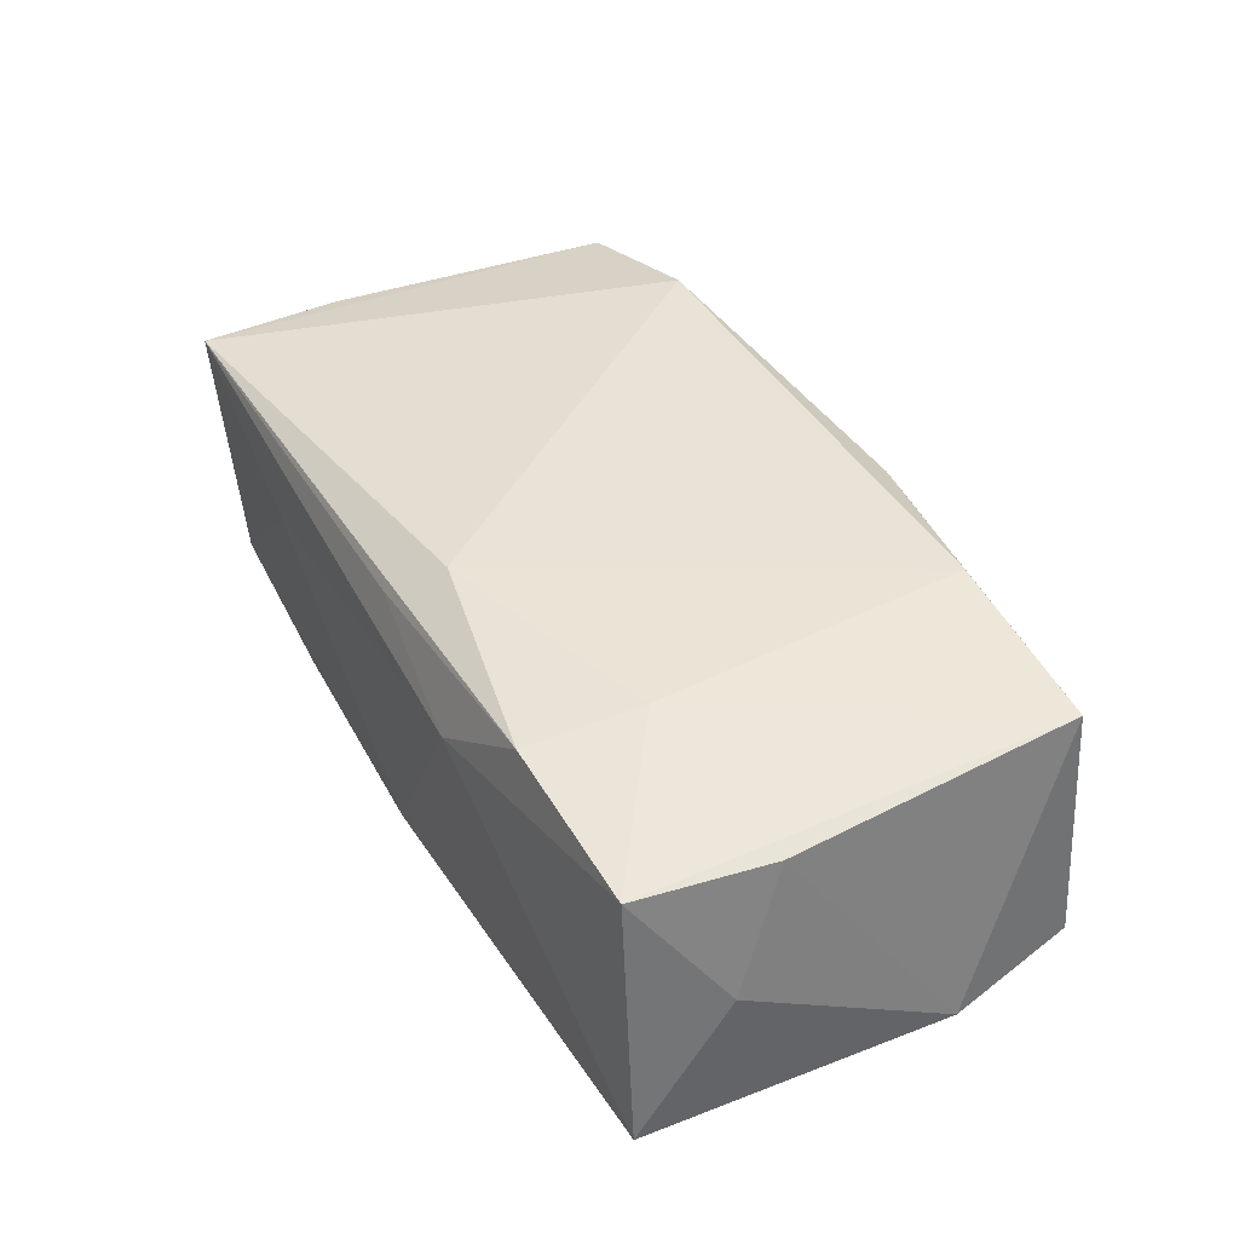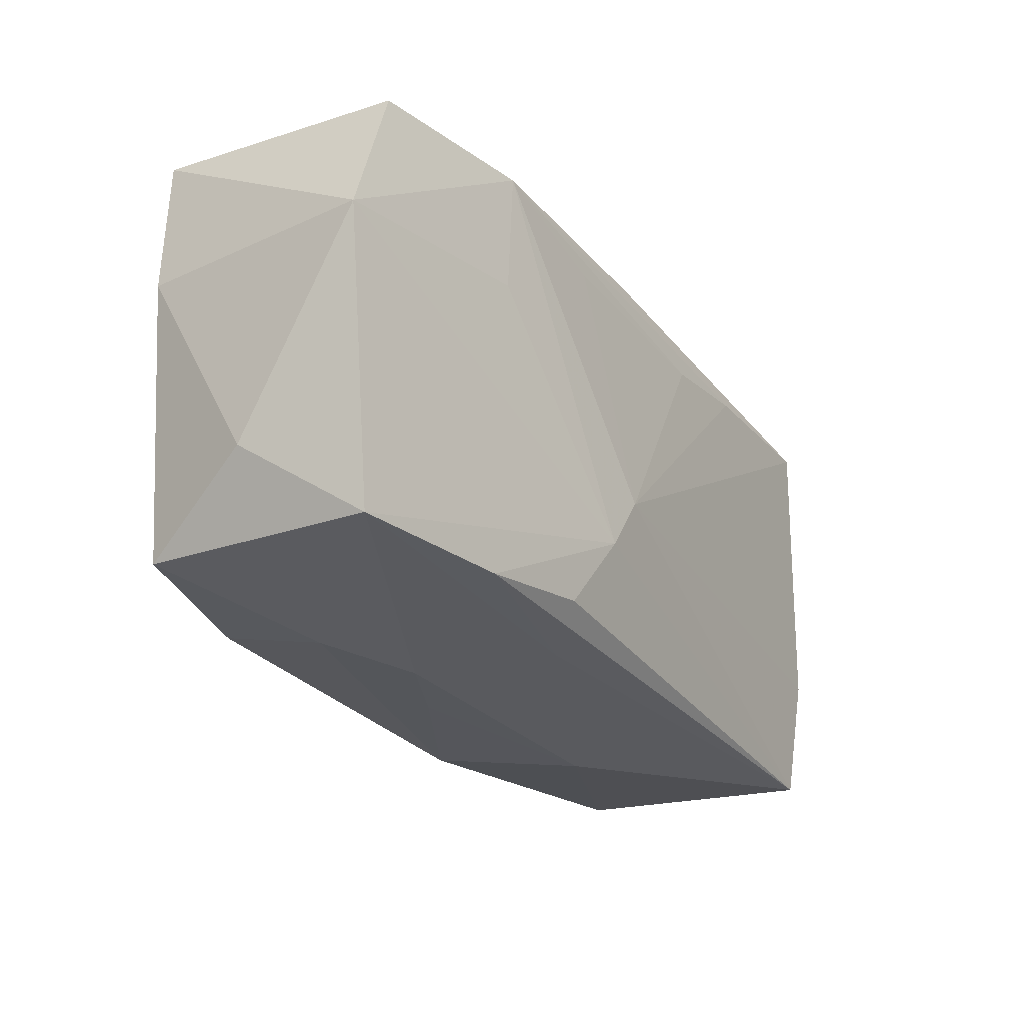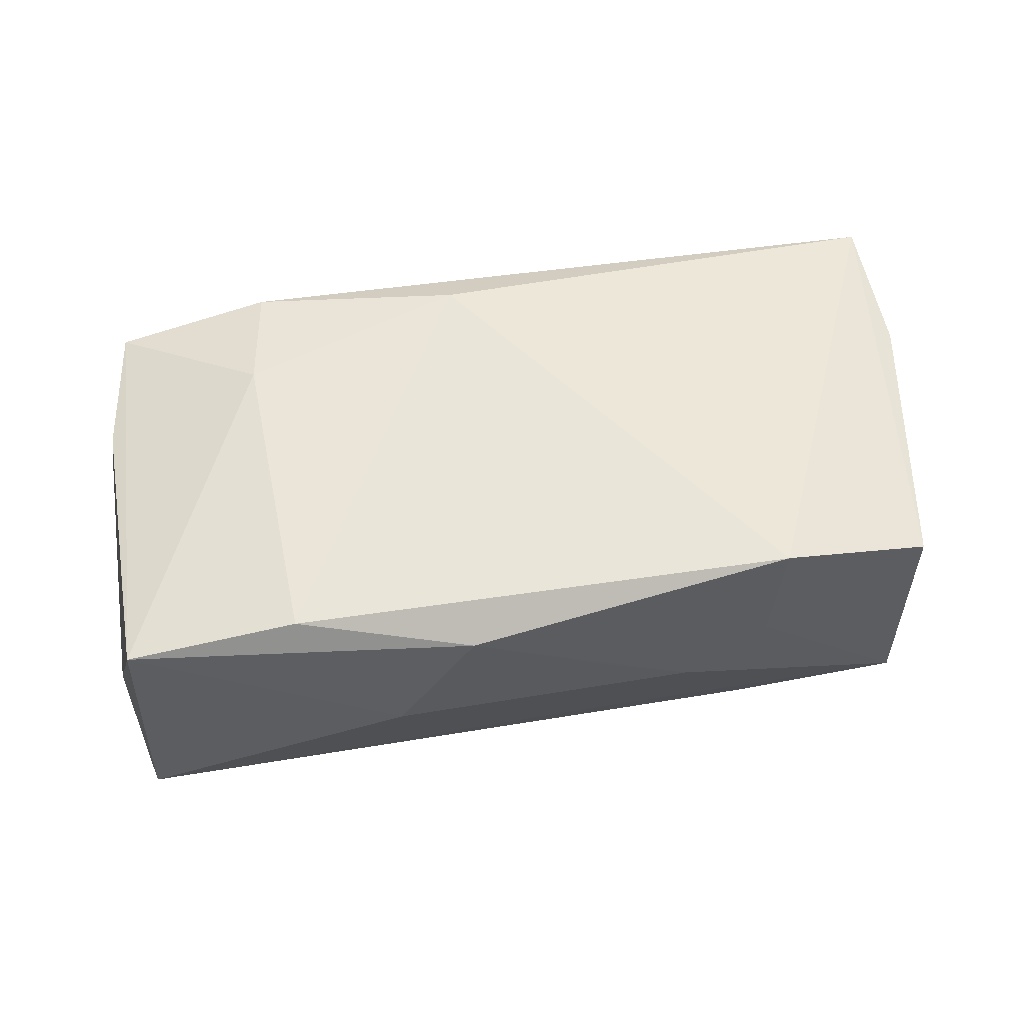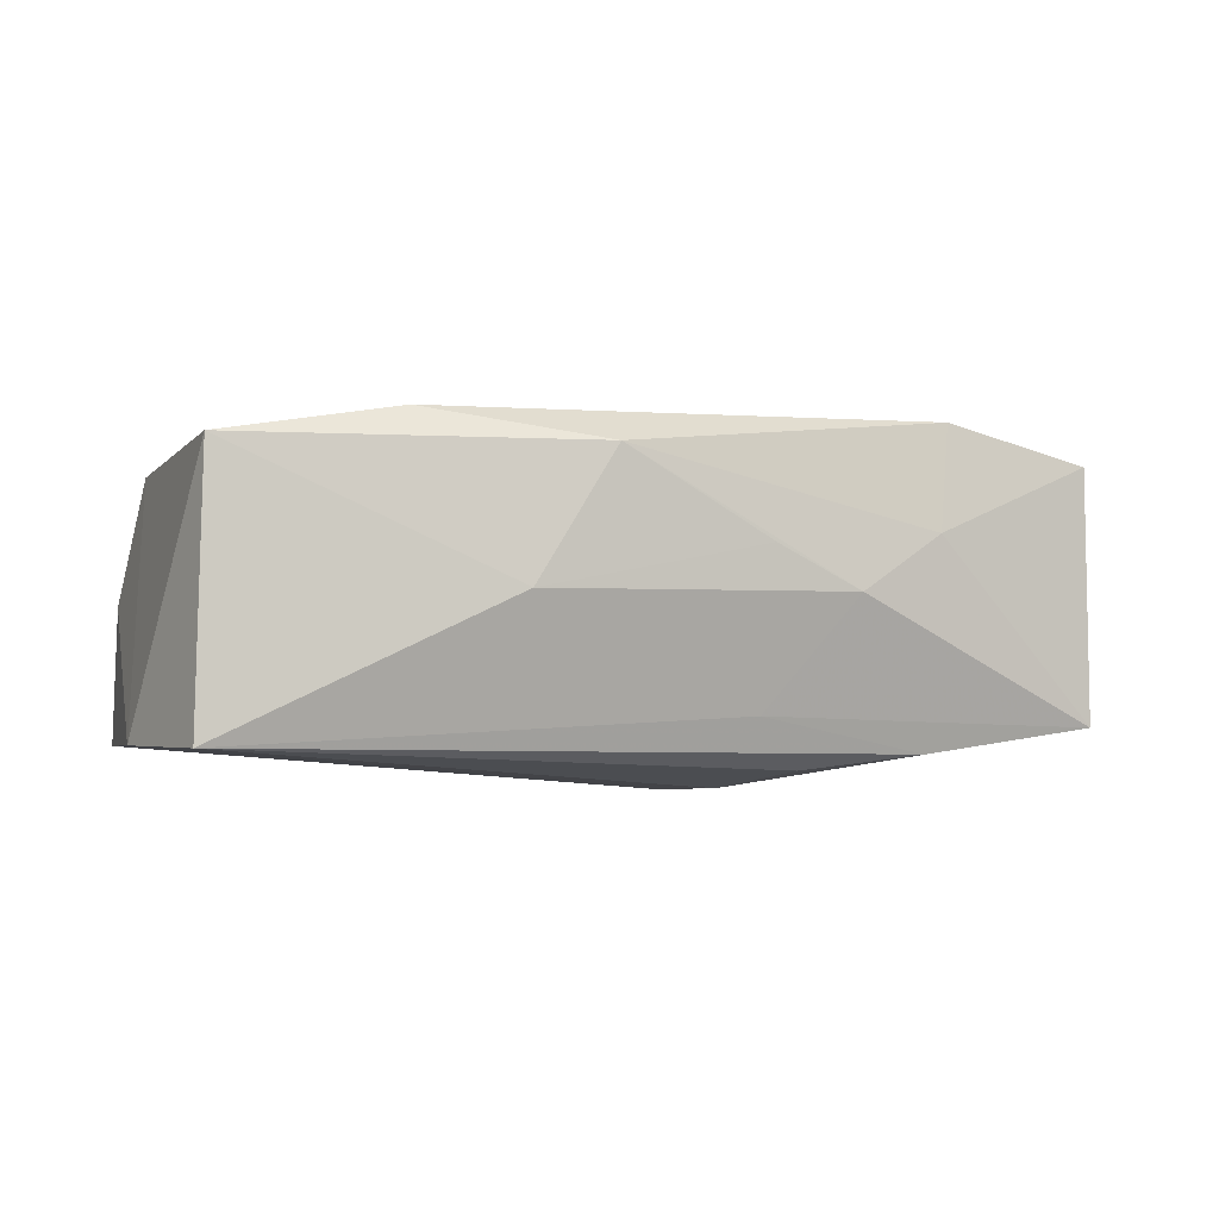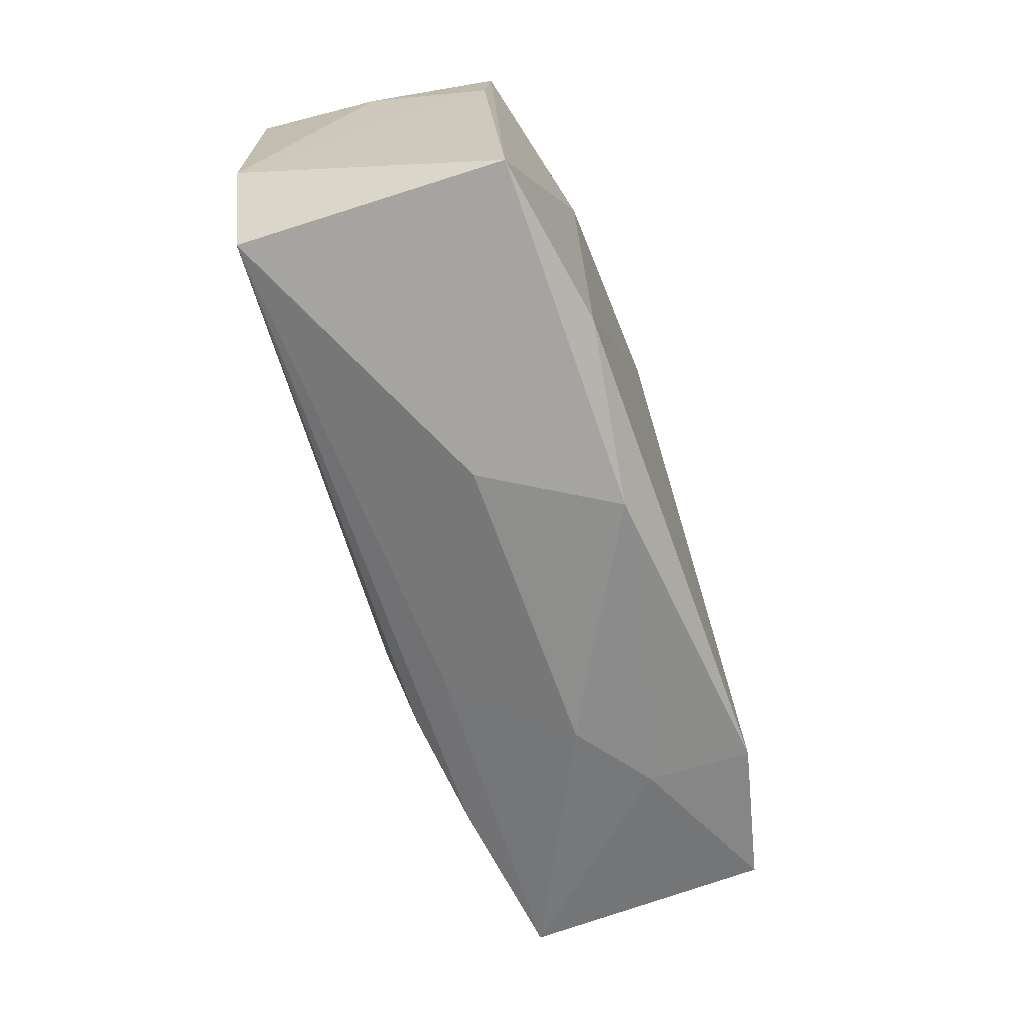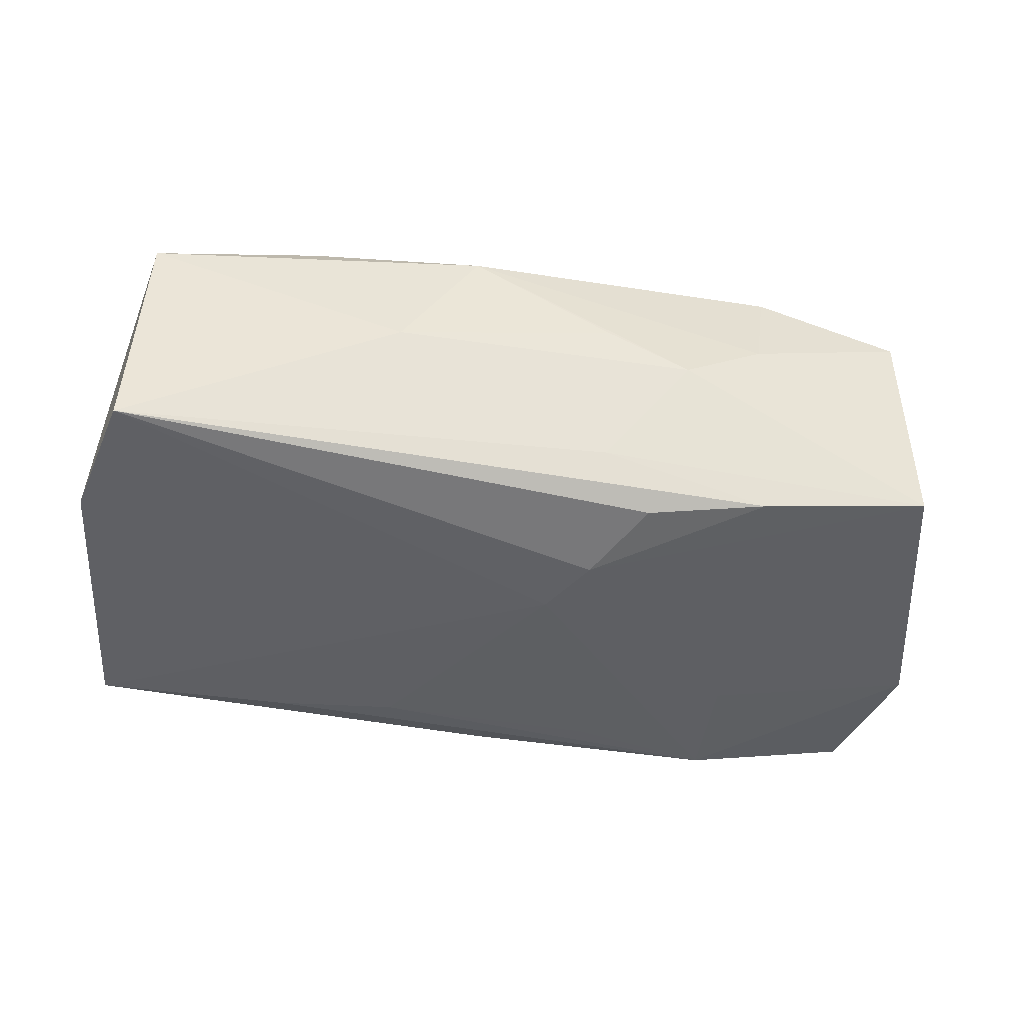
<metadata>
{"format":"obj","ext":"obj","renderer":"f3d","projection":"perspective","resolution":1024,"background":"white","views":[{"elev":41.5,"azim":-117.4,"up":"+Z"},{"elev":-25.9,"azim":122.8,"up":"+Y"},{"elev":58.1,"azim":-8.2,"up":"+Z"},{"elev":-0.6,"azim":-19.3,"up":"+Z"},{"elev":-65.7,"azim":-70.5,"up":"+Y"},{"elev":-41.6,"azim":-8.3,"up":"+Z"}]}
</metadata>
<code>
v 0.02121 0.01811 -0.01417
v 0.03425 -0.01712 -0.009756
v 0.03654 0.01939 0.01017
v 0.009716 -0.01595 -0.01269
v 0.02014 -0.01925 0.005208
v 0.03564 0.01809 -0.01172
v 0.006014 -0.02062 0.004312
v -0.02069 -0.01775 0.0137
v -0.03599 -0.0192 -0.01005
v -0.0003679 0.01896 -0.01286
v -0.02108 0.01791 0.01222
v -0.03702 0.01739 -0.01164
v 0.009324 0.01512 -0.014
v 0.0216 -0.01746 0.01377
v 0.009811 -0.01491 0.01377
v 0.01982 -0.01705 -0.01159
v -0.003529 0.01498 0.01377
v -0.0343 0.01695 0.009686
v -0.01253 0.01982 0.006794
v -0.03508 -0.01792 0.01145
v -0.03892 -0.007705 -0.01036
v 0.02116 0.007864 -0.01364
v -0.01273 -0.02127 0.000852
v -0.02234 0.008631 0.01346
v 0.005628 -0.009616 -0.01433
v -0.03585 0.005905 0.009754
v -0.009678 0.01443 -0.01353
v 0.03737 0.007263 0.009913
v 0.005639 -0.01844 -0.008436
v -0.006019 -0.0207 0.01136
v 0.01937 0.01982 0.003623
v 0.01301 -0.02052 0.0007306
v -0.0202 0.01611 -0.01289
v 0.03425 -0.01628 0.01074
v 0.03905 0.006753 -0.01129
v 0.002488 -0.004705 -0.01465
v 0.03728 -0.0101 0.0002328
v -0.000269 0.01883 0.01065
v -0.03747 0.009971 -0.0002927
f 36 21 12
f 30 20 23
f 21 20 26
f 9 20 21
f 23 20 9
f 9 21 36
f 36 25 9
f 1 25 36
f 17 15 14
f 39 12 21
f 21 26 39
f 4 9 25
f 34 2 37
f 37 28 34
f 18 19 12
f 12 39 18
f 18 39 26
f 18 26 20
f 20 24 18
f 12 19 10
f 6 1 10
f 25 1 22
f 20 30 8
f 30 14 8
f 8 24 20
f 8 14 15
f 8 15 17
f 17 24 8
f 7 30 23
f 23 32 7
f 7 32 30
f 2 32 29
f 23 9 29
f 29 32 23
f 5 14 30
f 30 32 5
f 34 14 5
f 5 2 34
f 5 32 2
f 9 4 16
f 2 29 16
f 16 29 9
f 25 2 16
f 16 4 25
f 19 38 3
f 17 14 3
f 34 28 3
f 3 14 34
f 11 38 19
f 19 18 11
f 17 3 11
f 11 3 38
f 11 24 17
f 11 18 24
f 13 1 36
f 36 27 13
f 13 27 1
f 1 27 33
f 12 10 33
f 33 10 1
f 36 12 33
f 33 27 36
f 35 2 25
f 25 22 35
f 35 1 6
f 35 22 1
f 35 37 2
f 28 37 35
f 6 3 35
f 35 3 28
f 31 10 19
f 19 3 31
f 6 10 31
f 31 3 6

</code>
